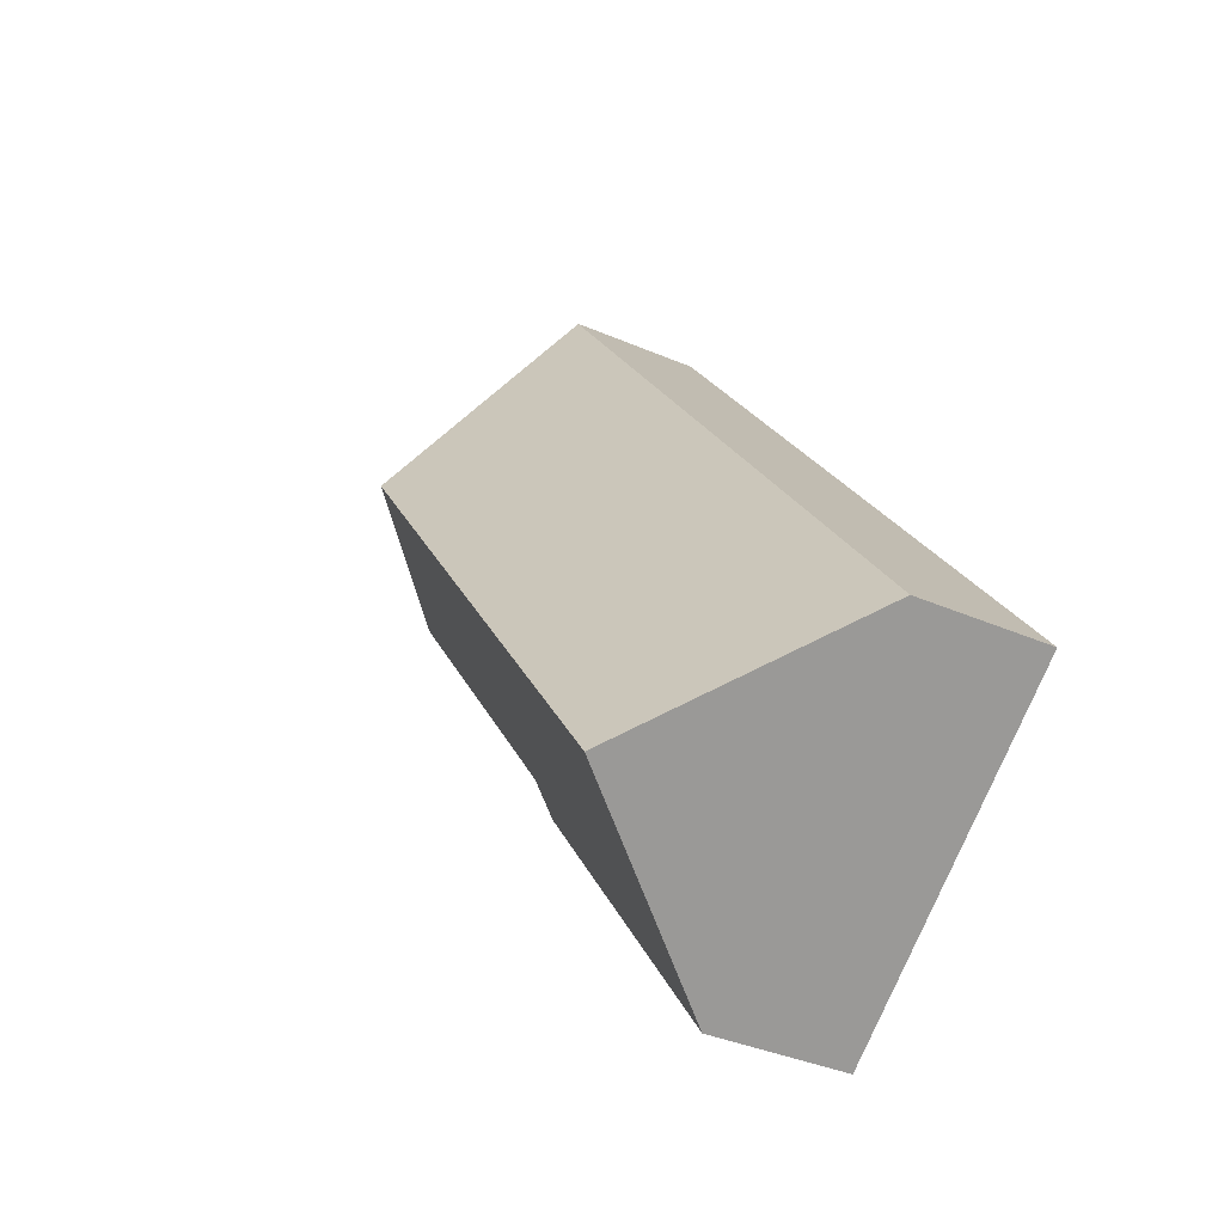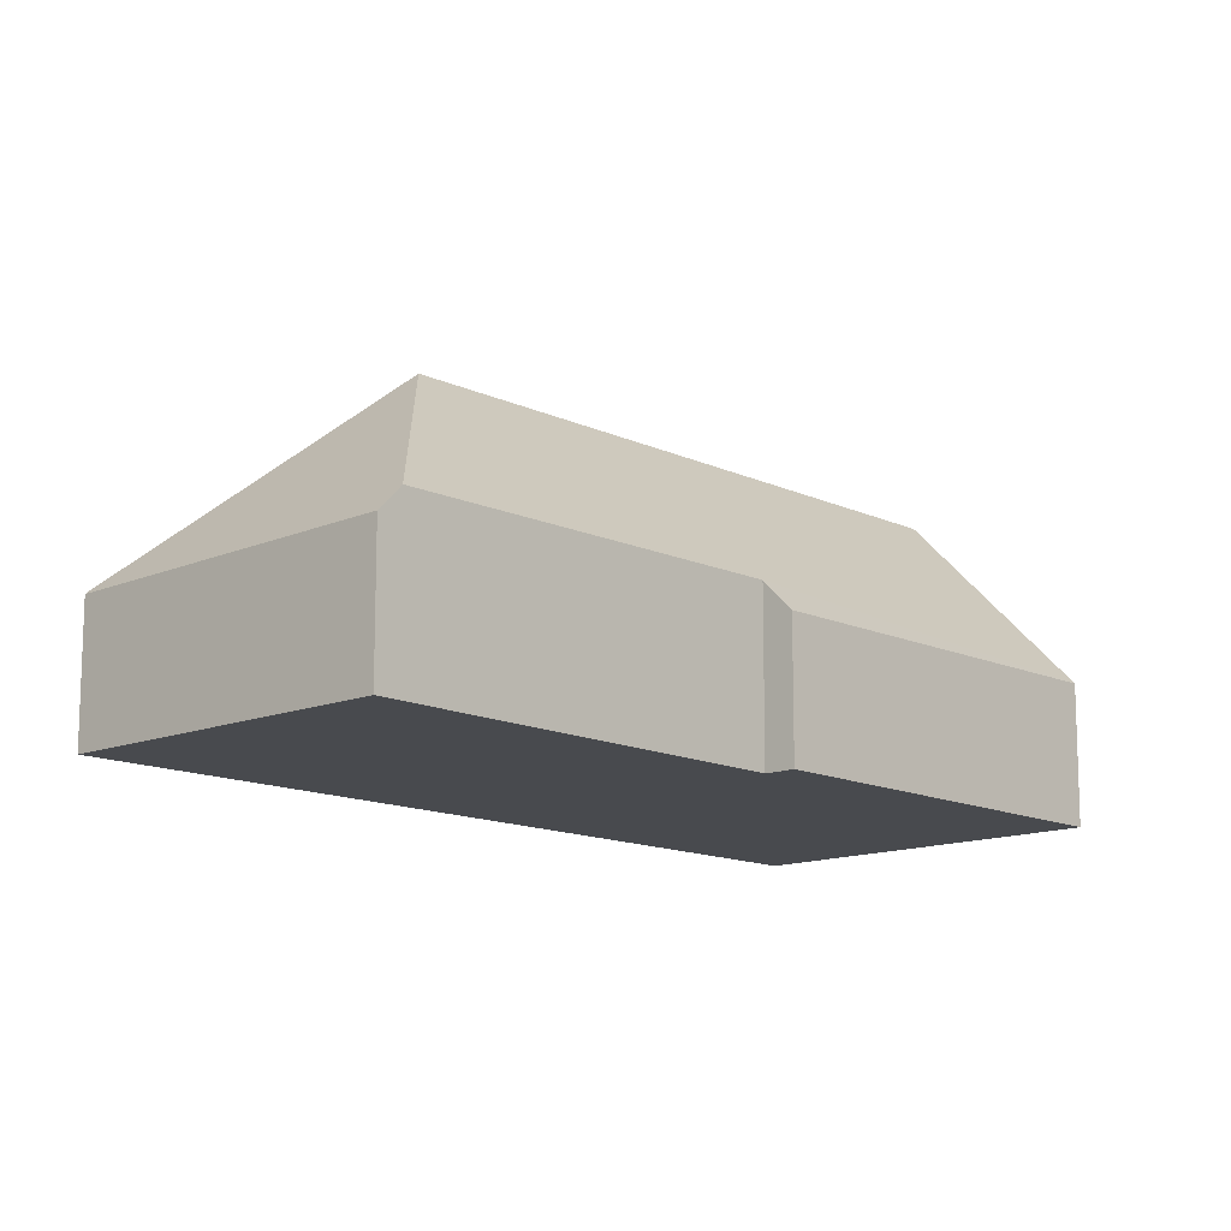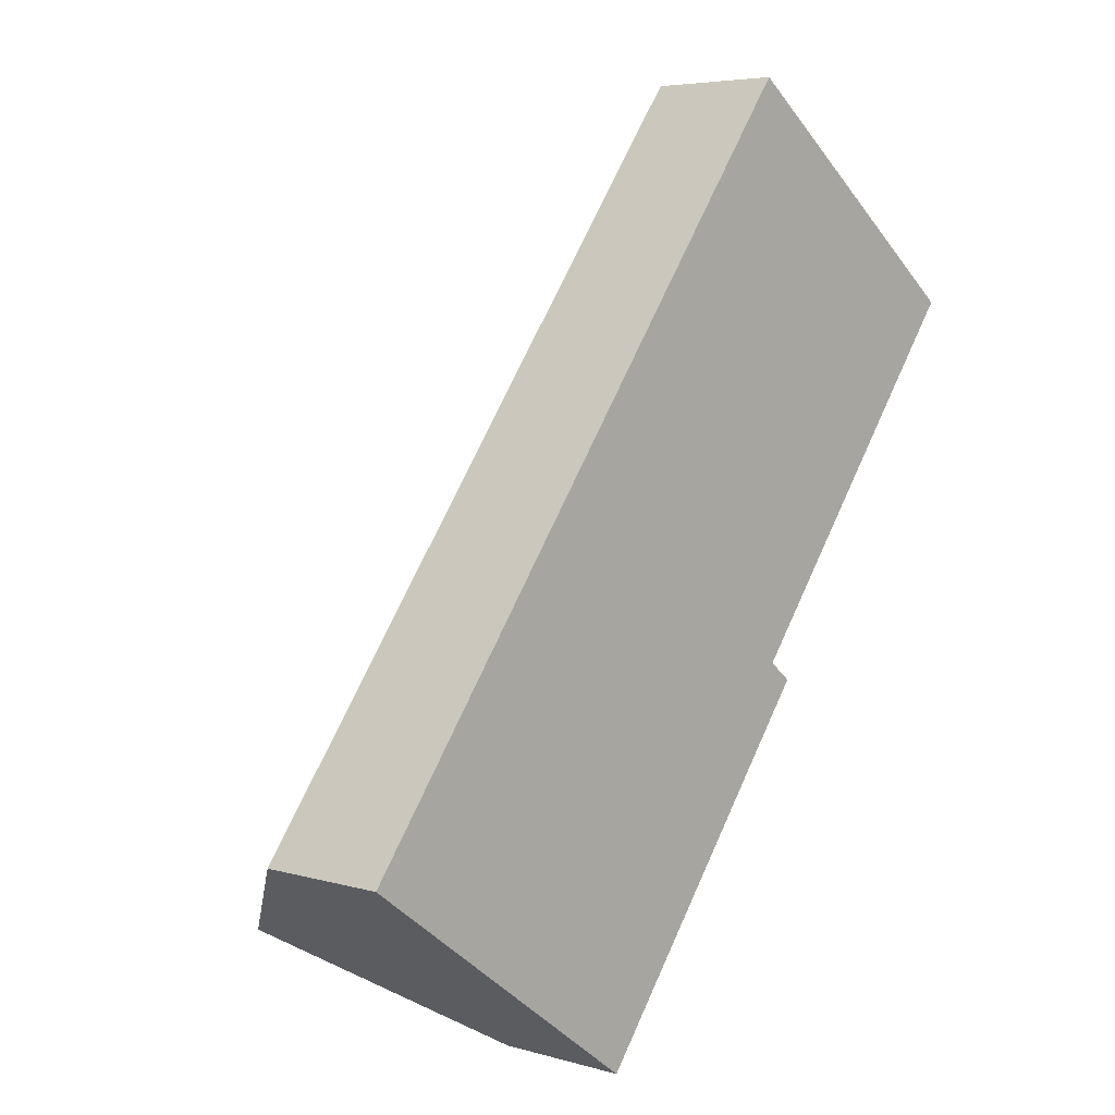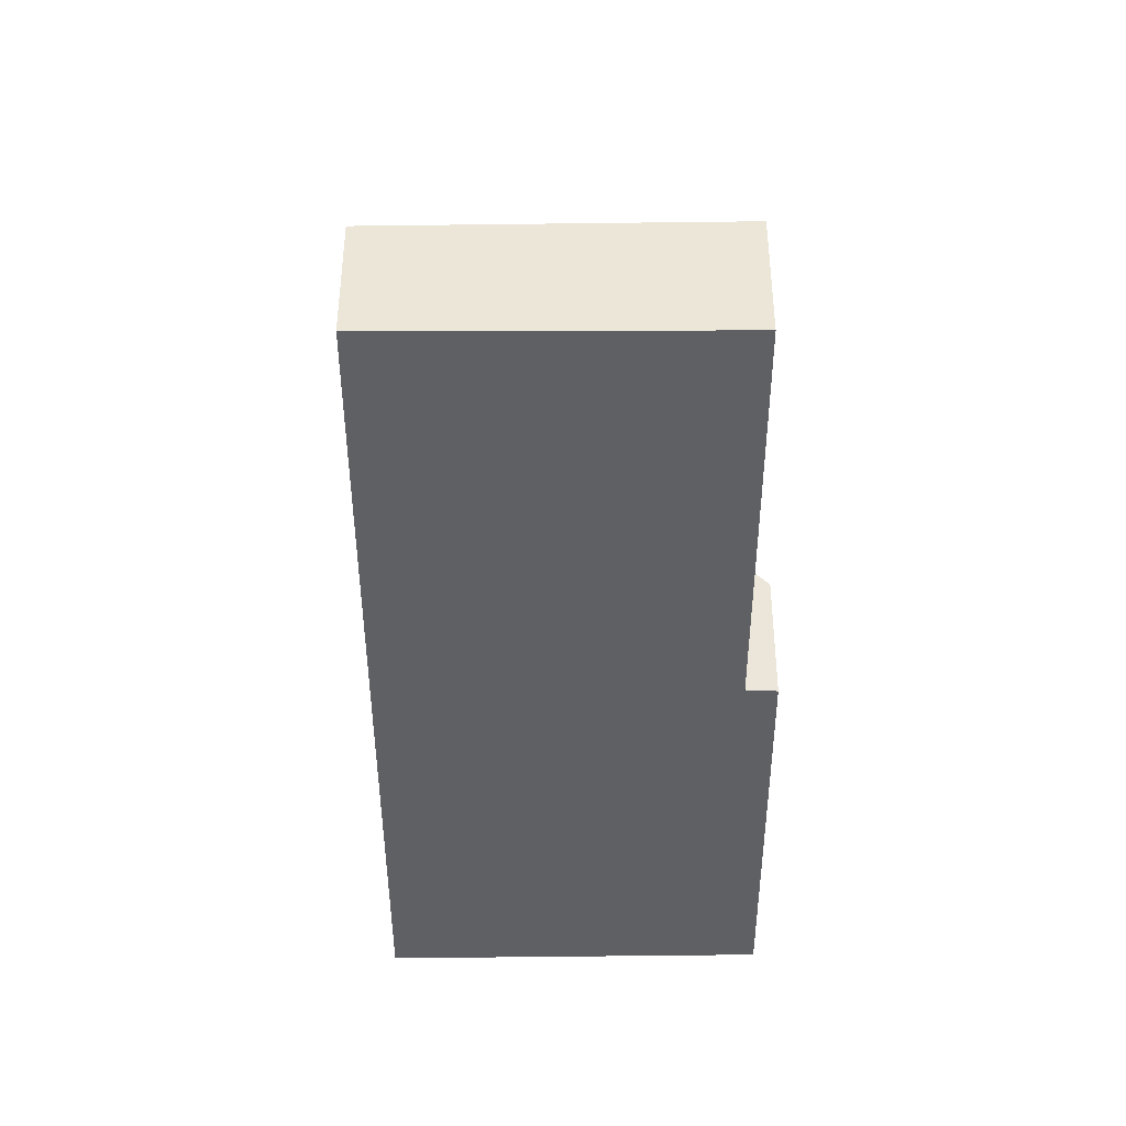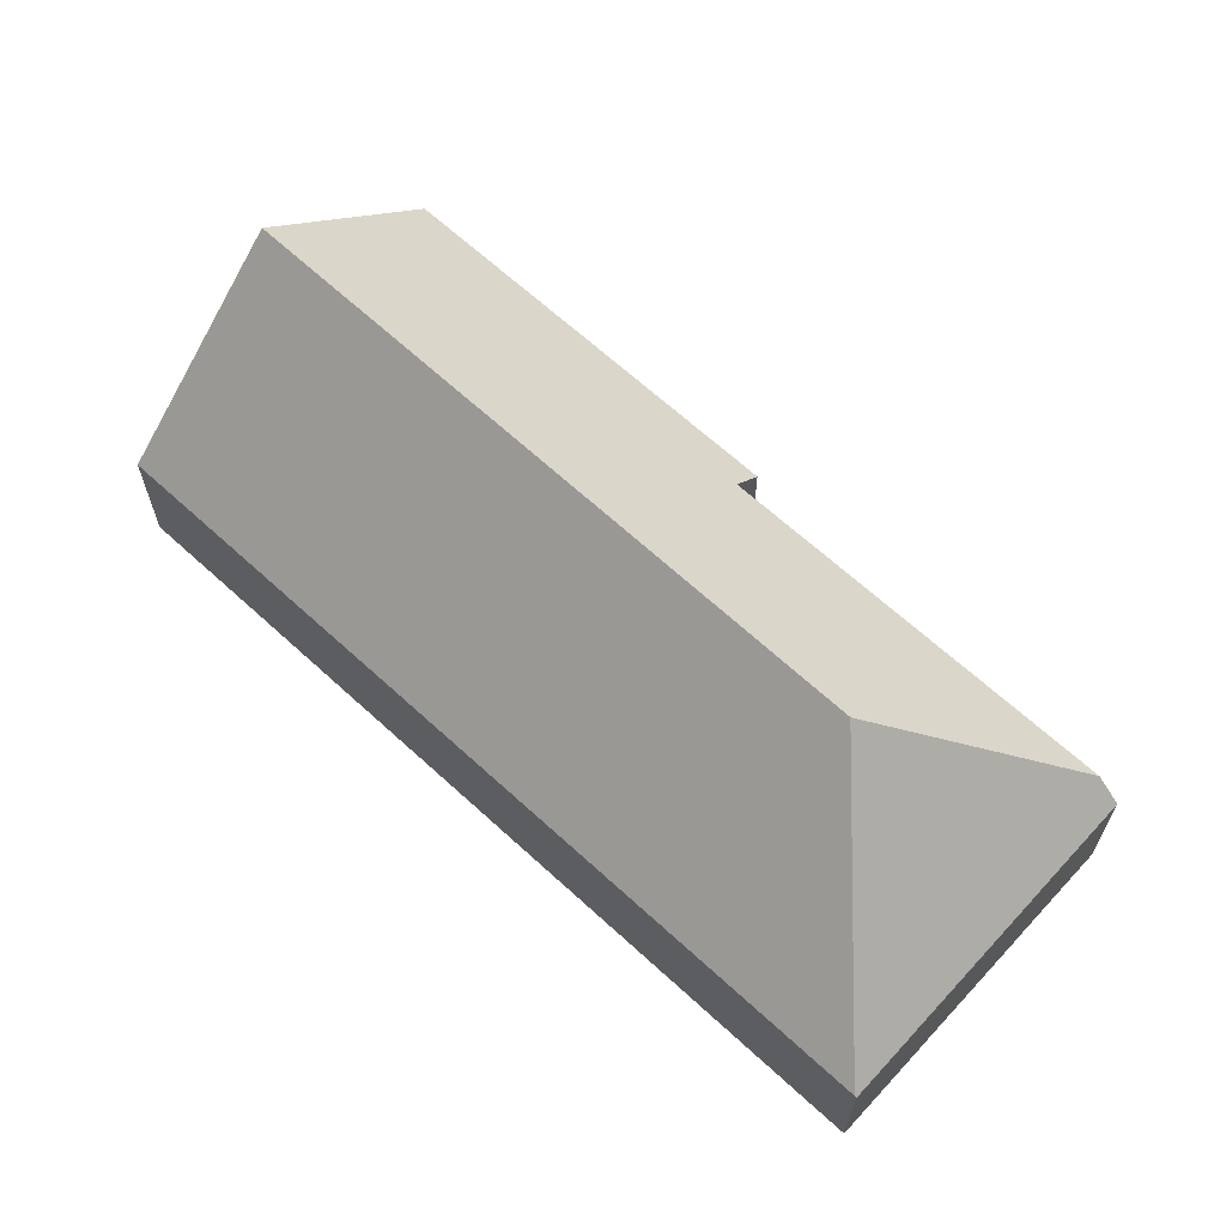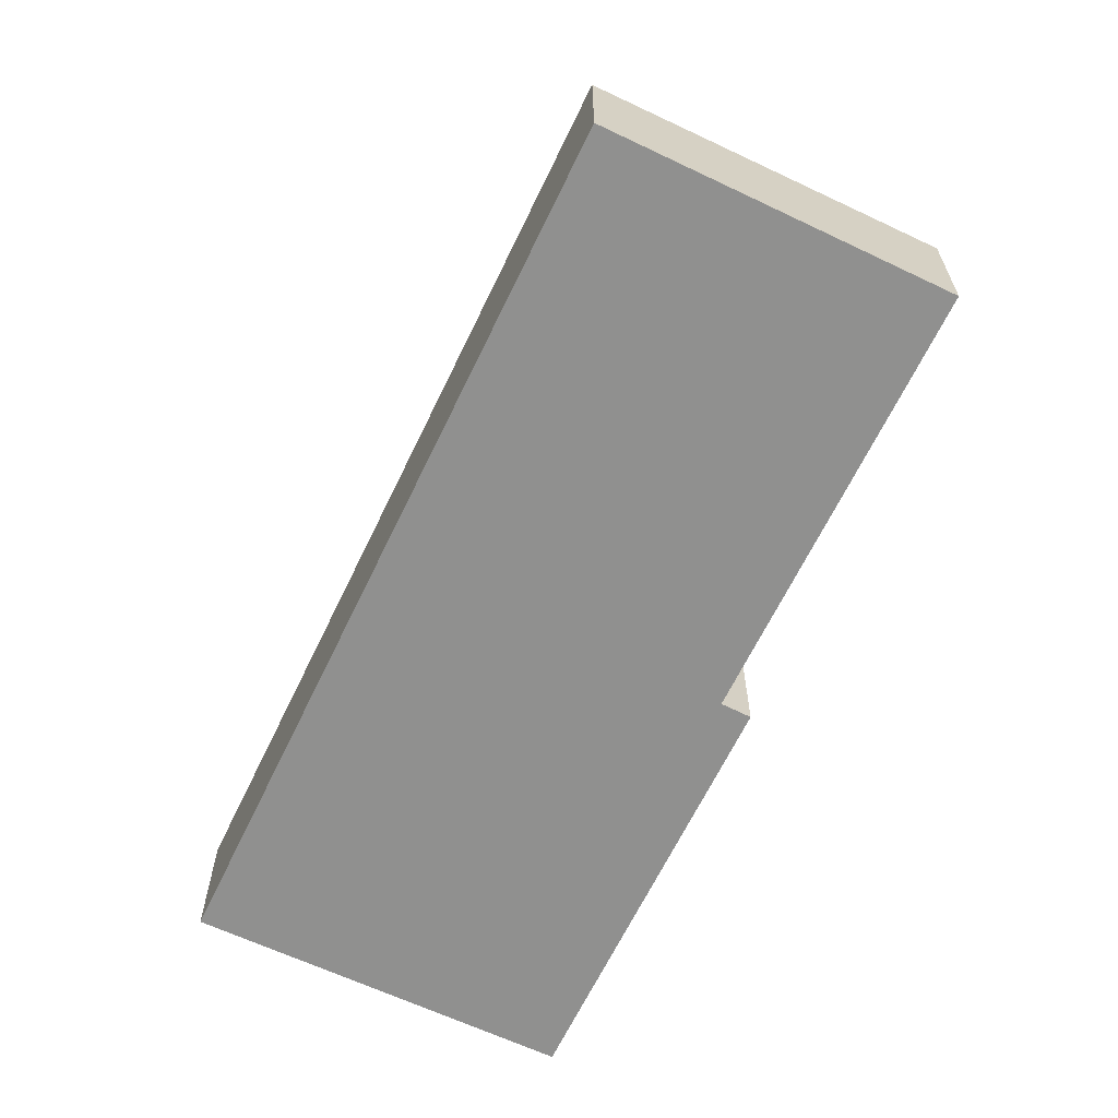
<metadata>
{"format":"obj","ext":"obj","renderer":"f3d","projection":"perspective","resolution":1024,"background":"white","views":[{"elev":-37.1,"azim":-119.2,"up":"+Z"},{"elev":-13.2,"azim":79.7,"up":"+Y"},{"elev":5.2,"azim":-47.9,"up":"+Z"},{"elev":-43.4,"azim":37.1,"up":"+Y"},{"elev":66.5,"azim":-10.6,"up":"+Y"},{"elev":-65.6,"azim":11.2,"up":"+Y"}]}
</metadata>
<code>
v  11.35 6.542 8.79
v  4.823 2.712 6.454
v  10.55 2.713 14.12
v  3.096 6.542 -2.257
v  1.757 2.712 2.351
v  0 2.712 1.661e-16
v  16.24 2.779 9.882
v  10.57 2.674 14.15
v  15.94 3.283 9.481
v  6.137 2.78 -4.475
v  10.82 3.359 2.764
v  11.32 2.733 2.379
v  11.77 3.345 4.009
v  6.137 2.74e-16 -4.475
v  11.32 -1.457e-16 2.379
v  16.24 -6.051e-16 9.882
v  15.94 -5.805e-16 9.481
v  11.77 -2.455e-16 4.009
v  10.82 -1.692e-16 2.764
v  3.096 1.382e-16 -2.257
v  0 0 0
v  1.757 -1.44e-16 2.351
v  4.823 -3.952e-16 6.454
v  10.55 -8.644e-16 14.12
v  10.57 -8.663e-16 14.15
g defaultobject
f 1 2 3
f 2 1 4
f 2 4 5
f 5 4 6
f 7 3 8
f 3 7 1
f 1 7 9
f 10 11 12
f 13 1 9
f 1 13 4
f 4 13 11
f 4 11 10
f 12 14 10
f 14 12 15
f 16 9 7
f 9 16 13
f 13 16 17
f 13 17 18
f 13 18 11
f 11 18 19
f 14 4 10
f 4 14 6
f 6 14 20
f 6 20 21
f 21 5 6
f 5 21 22
f 5 22 2
f 2 22 23
f 2 23 3
f 3 23 24
f 3 24 8
f 8 24 25
f 8 16 7
f 16 8 25
f 19 12 11
f 12 19 15
f 24 16 25
f 16 24 23
f 16 23 17
f 17 23 18
f 18 23 19
f 19 23 22
f 19 22 15
f 15 22 14
f 14 22 20
f 20 22 21

</code>
